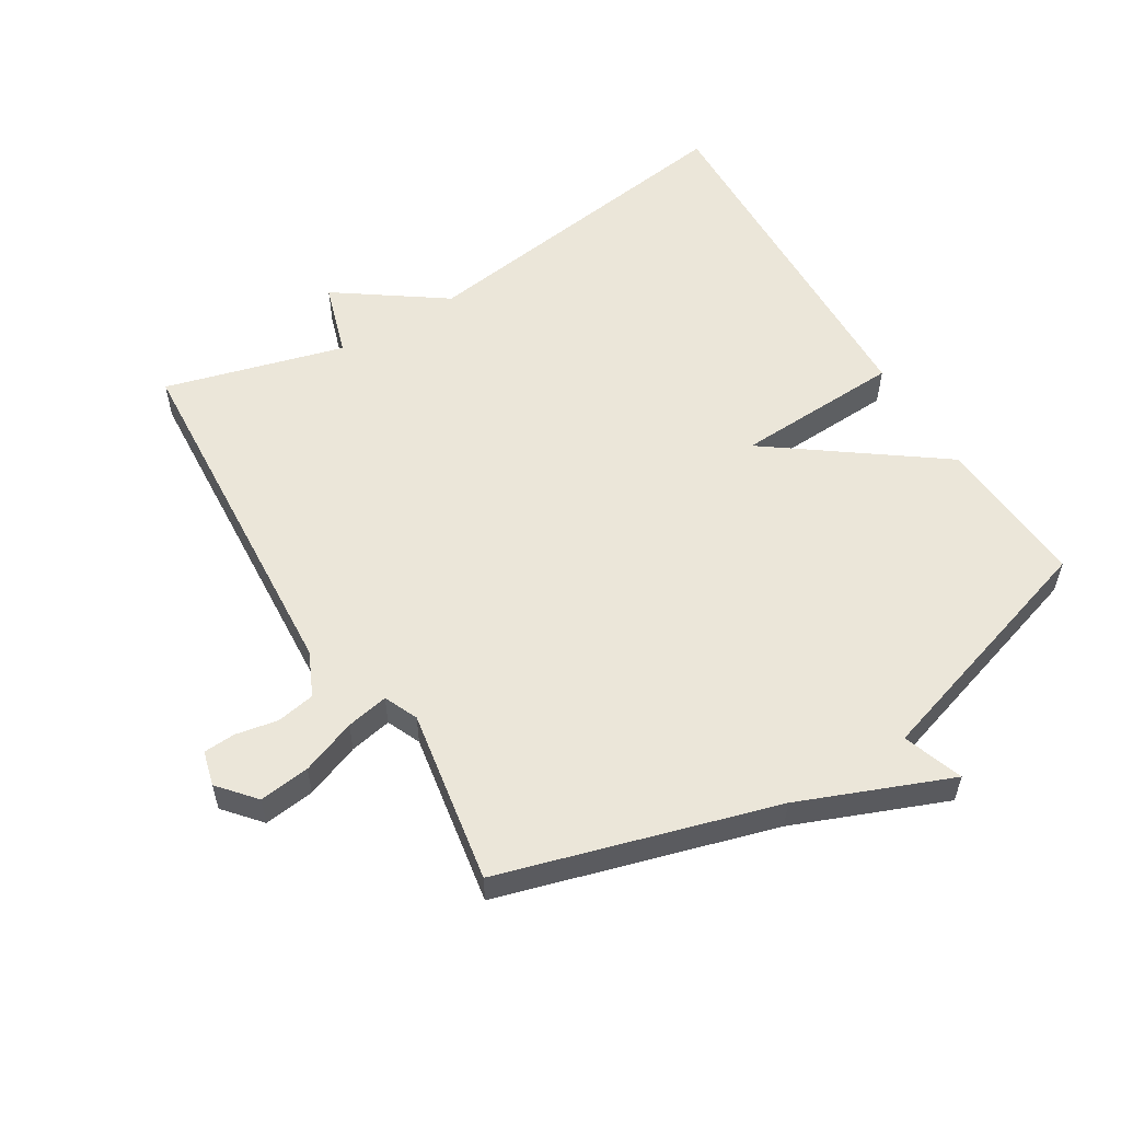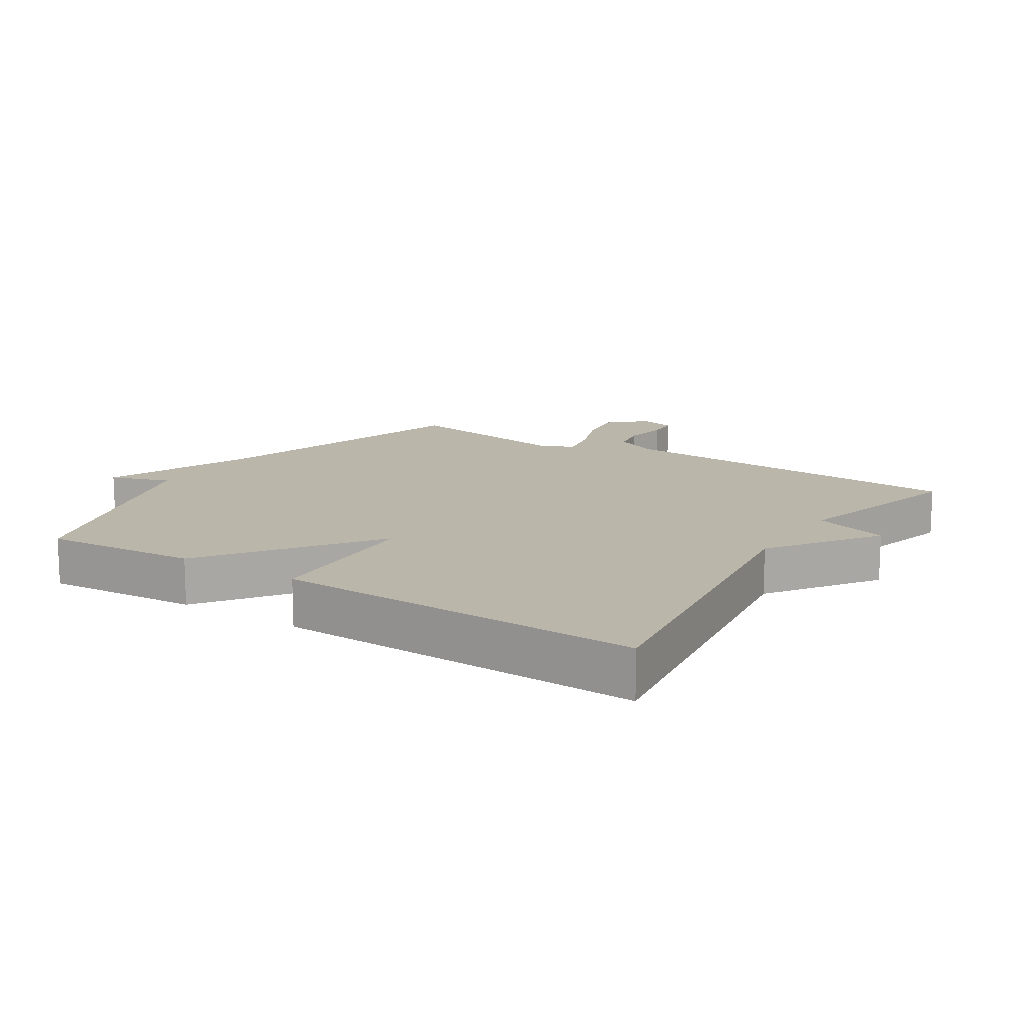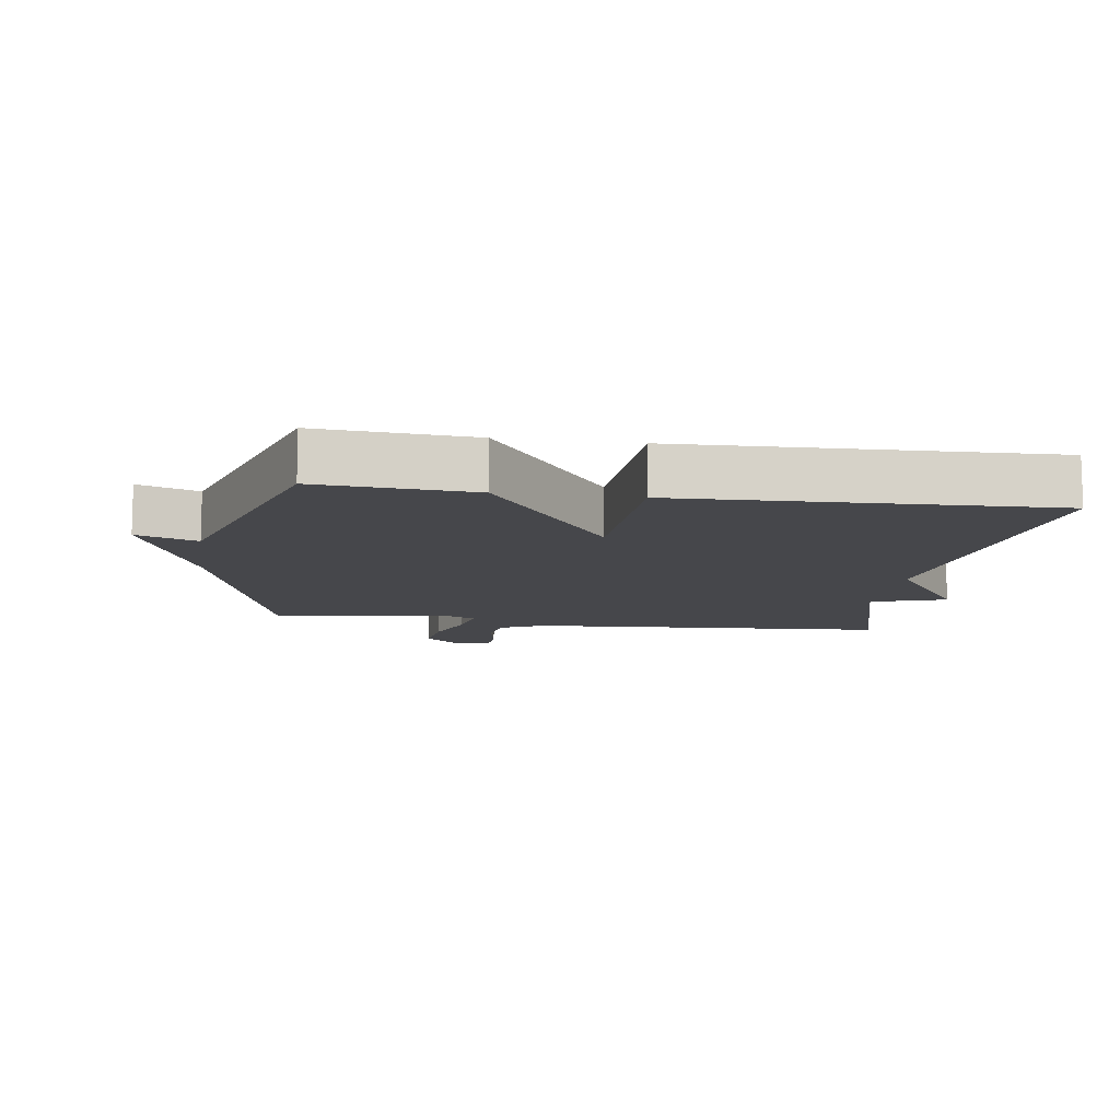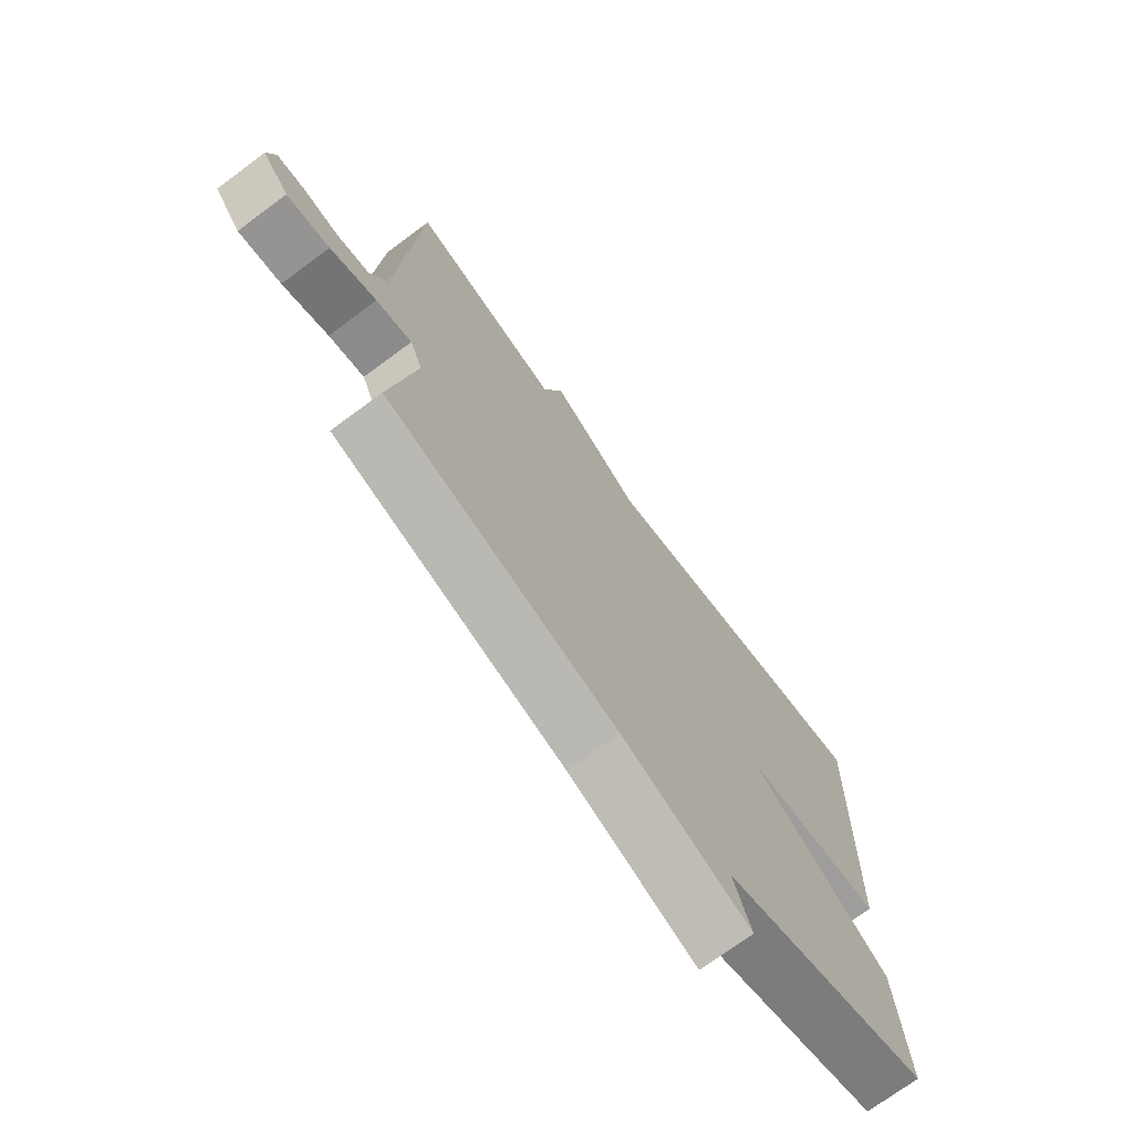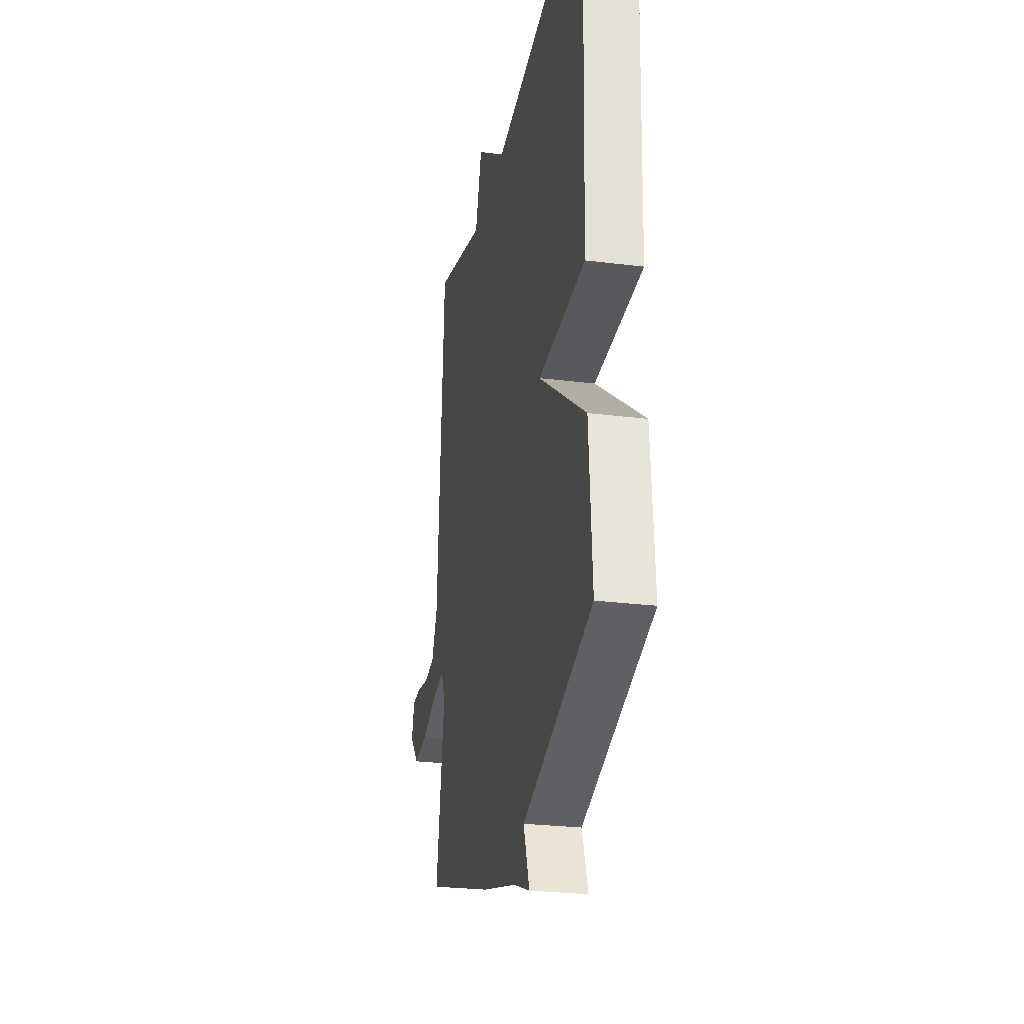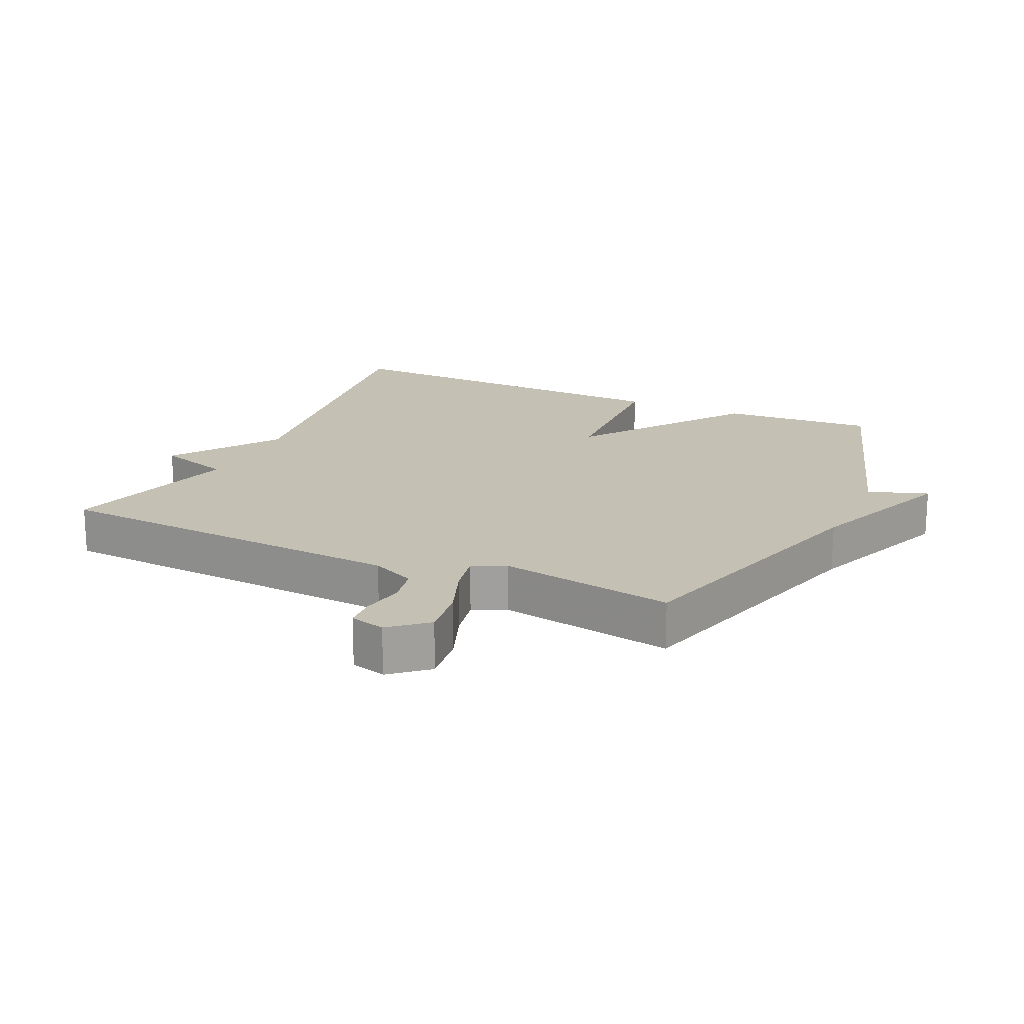
<metadata>
{"format":"obj","ext":"obj","renderer":"f3d","projection":"perspective","resolution":1024,"background":"white","views":[{"elev":55.8,"azim":148.8,"up":"+Y"},{"elev":14.1,"azim":-57.4,"up":"+Y"},{"elev":-10.8,"azim":-98.2,"up":"+Y"},{"elev":-72.7,"azim":126.5,"up":"+Z"},{"elev":-26.4,"azim":-101.2,"up":"+Z"},{"elev":18.4,"azim":114.8,"up":"+Y"}]}
</metadata>
<code>
v 0.5 0.07 0.5
v 0.535 0.07 -0.055
v 0.566 0.07 -0.123
v 0.625 0.07 -0.134
v 0.69 0.07 -0.122
v 0.739 0.07 -0.125
v 0.753 0.07 -0.179
v 0.705 0.07 -0.235
v 0.627 0.07 -0.225
v 0.543 0.07 -0.193
v 0.478 0.07 -0.18
v 0.455 0.07 -0.232
v 0.5 0.07 -0.5
v 0.079 0.07 -0.62
v -0.153 0.07 -0.712
v -0.121 0.07 -0.62
v -0.5 0.07 -0.5
v -0.483 0.07 -0.263
v -0.226 0.07 -0.076
v -0.483 0.07 -0.063
v -0.5 0.07 0.5
v 0.024 0.07 0.425
v 0.188 0.07 0.54
v 0.224 0.07 0.425
v 0.5 0 0.5
v 0.535 0 -0.055
v 0.566 0 -0.123
v 0.625 0 -0.134
v 0.69 0 -0.122
v 0.739 0 -0.125
v 0.753 0 -0.179
v 0.705 0 -0.235
v 0.627 0 -0.225
v 0.543 0 -0.193
v 0.478 0 -0.18
v 0.455 0 -0.232
v 0.5 0 -0.5
v 0.079 0 -0.62
v -0.153 0 -0.712
v -0.121 0 -0.62
v -0.5 0 -0.5
v -0.483 0 -0.263
v -0.226 0 -0.076
v -0.483 0 -0.063
v -0.5 0 0.5
v 0.024 0 0.425
v 0.188 0 0.54
v 0.224 0 0.425
f 22 23 24
f 19 20 21 22
f 19 22 24
f 16 17 18 19
f 24 1 2
f 19 24 2
f 16 19 2
f 14 15 16 2
f 12 13 14
f 11 12 14
f 8 9 10
f 7 8 10
f 6 7 10
f 5 6 10
f 4 5 10
f 3 4 10 11
f 2 3 11
f 2 11 14
f 48 47 46
f 46 45 44 43
f 48 46 43
f 43 42 41 40
f 26 25 48
f 26 48 43
f 26 43 40
f 26 40 39 38
f 38 37 36
f 38 36 35
f 34 33 32
f 34 32 31
f 34 31 30
f 34 30 29
f 34 29 28
f 35 34 28 27
f 35 27 26
f 38 35 26
f 1 25 26 2
f 2 26 27 3
f 3 27 28 4
f 4 28 29 5
f 5 29 30 6
f 6 30 31 7
f 7 31 32 8
f 8 32 33 9
f 9 33 34 10
f 10 34 35 11
f 11 35 36 12
f 12 36 37 13
f 13 37 38 14
f 14 38 39 15
f 15 39 40 16
f 16 40 41 17
f 17 41 42 18
f 18 42 43 19
f 19 43 44 20
f 20 44 45 21
f 21 45 46 22
f 22 46 47 23
f 23 47 48 24
f 24 48 25 1

</code>
